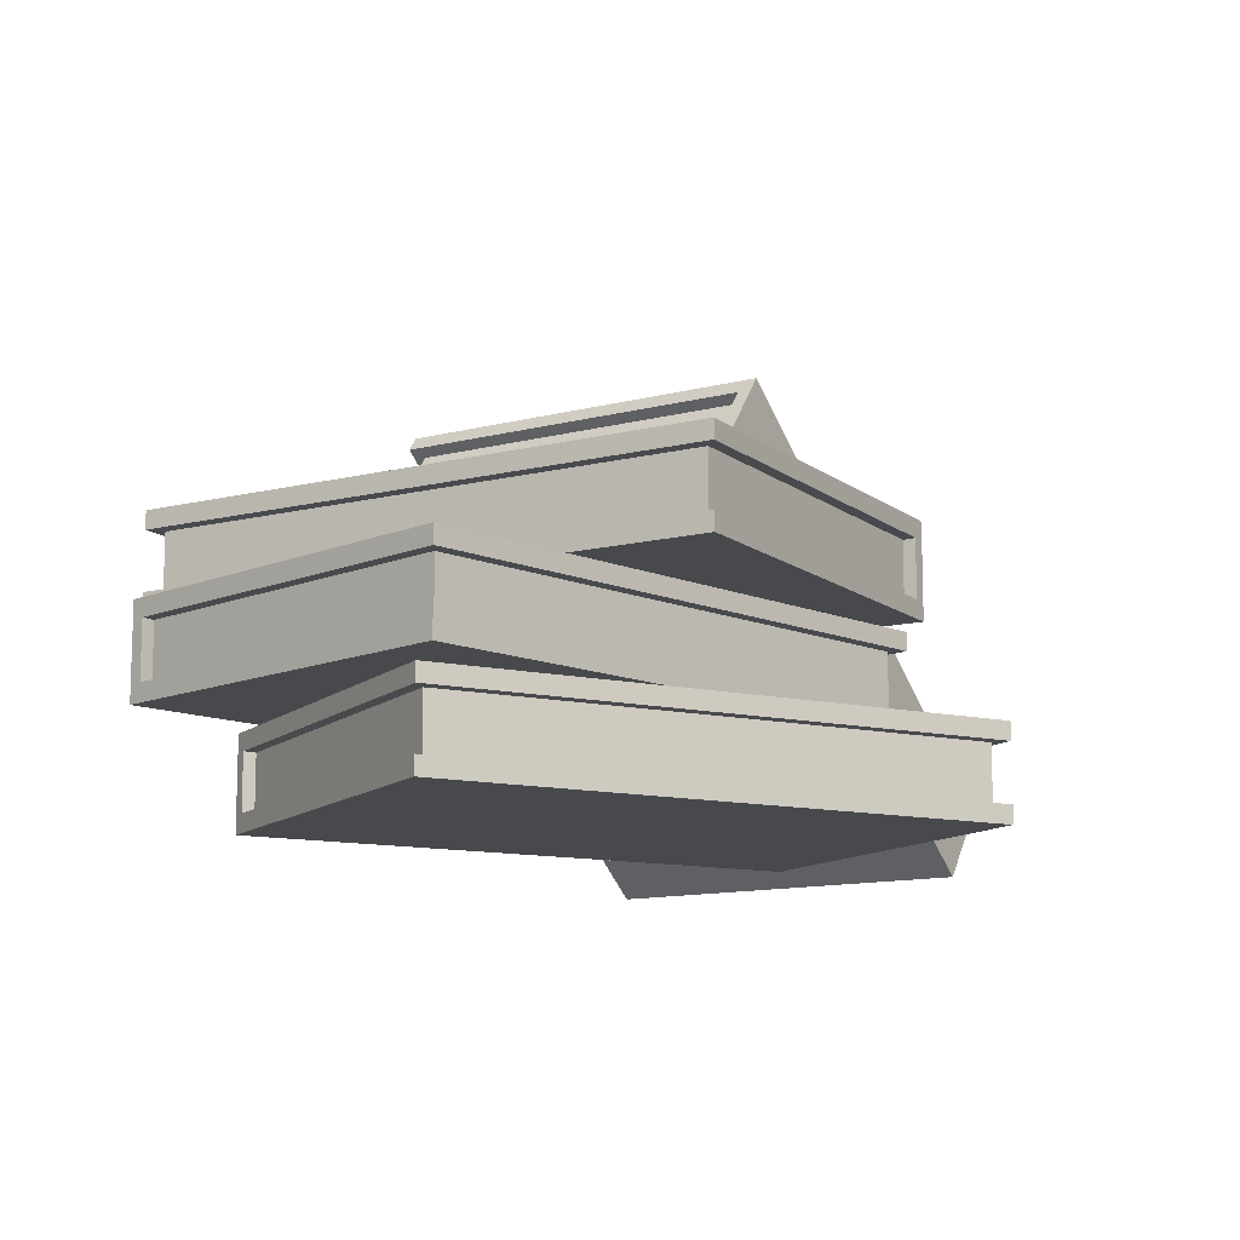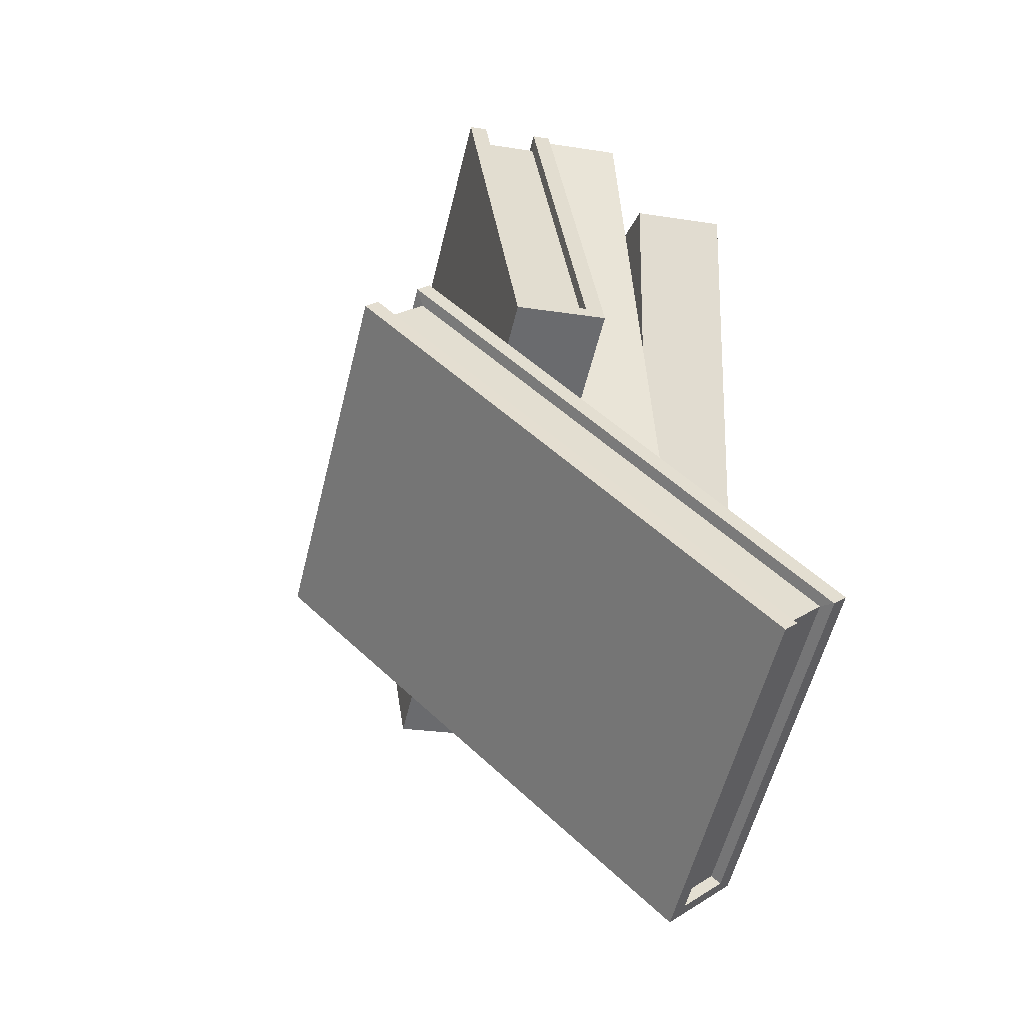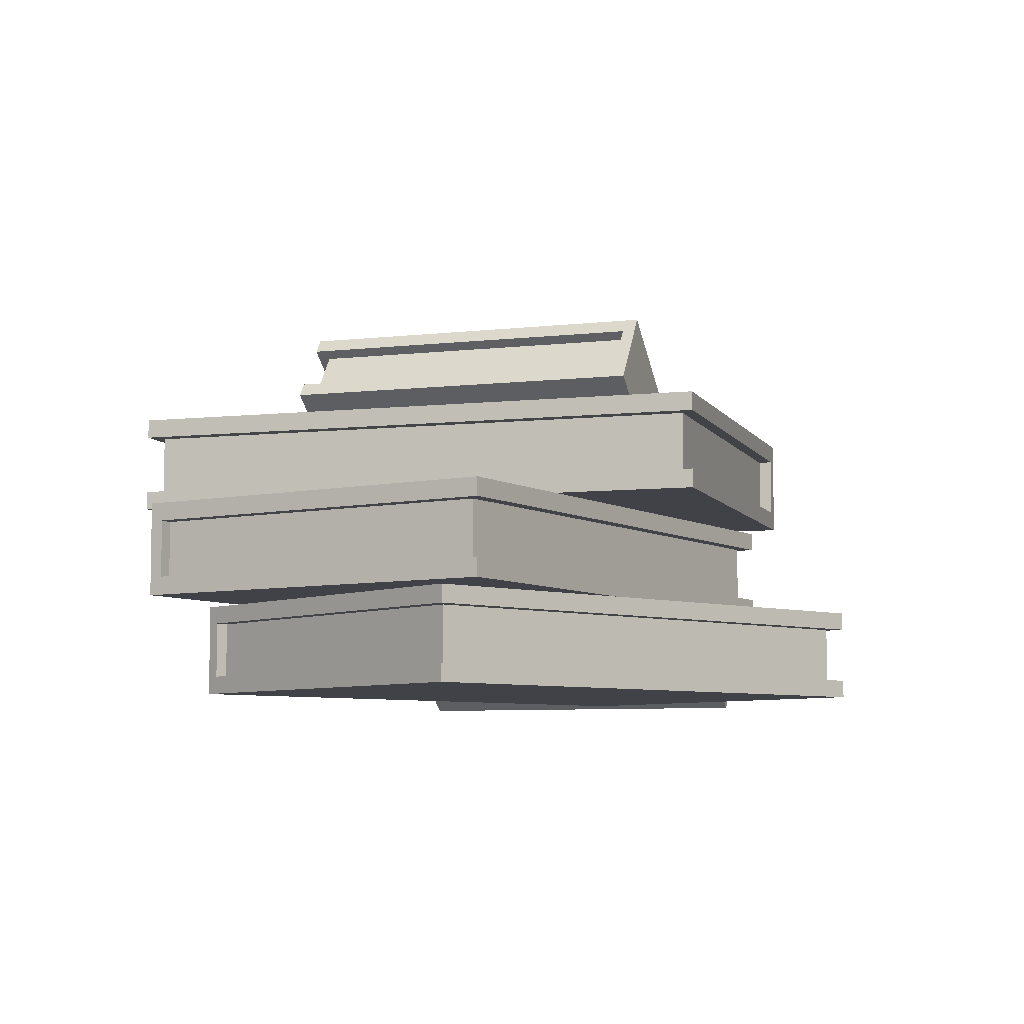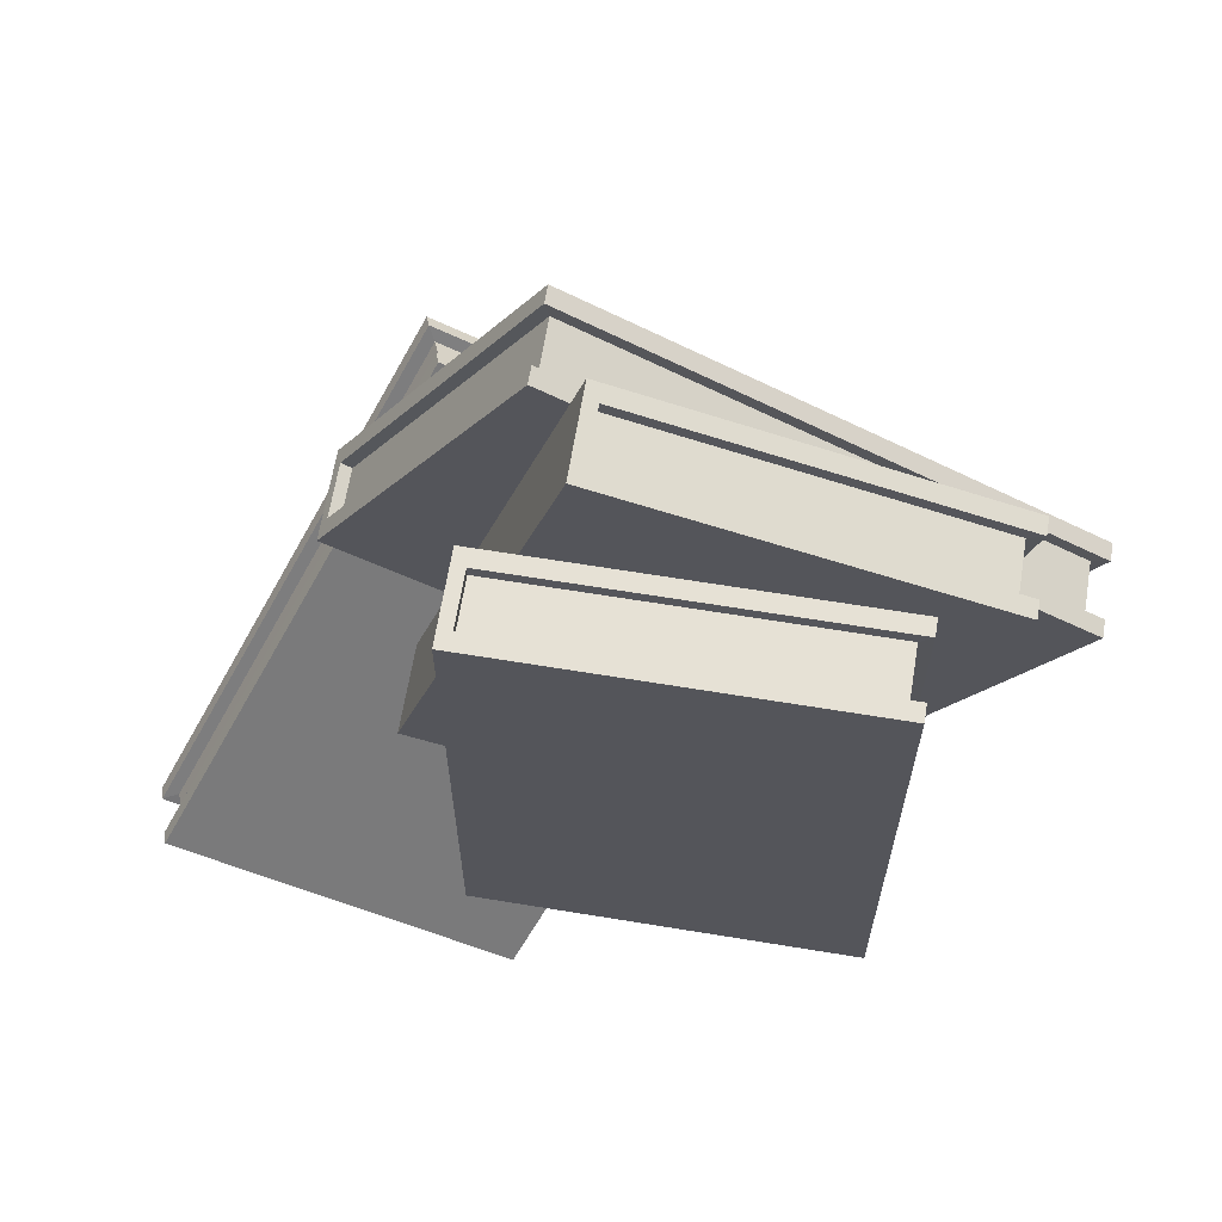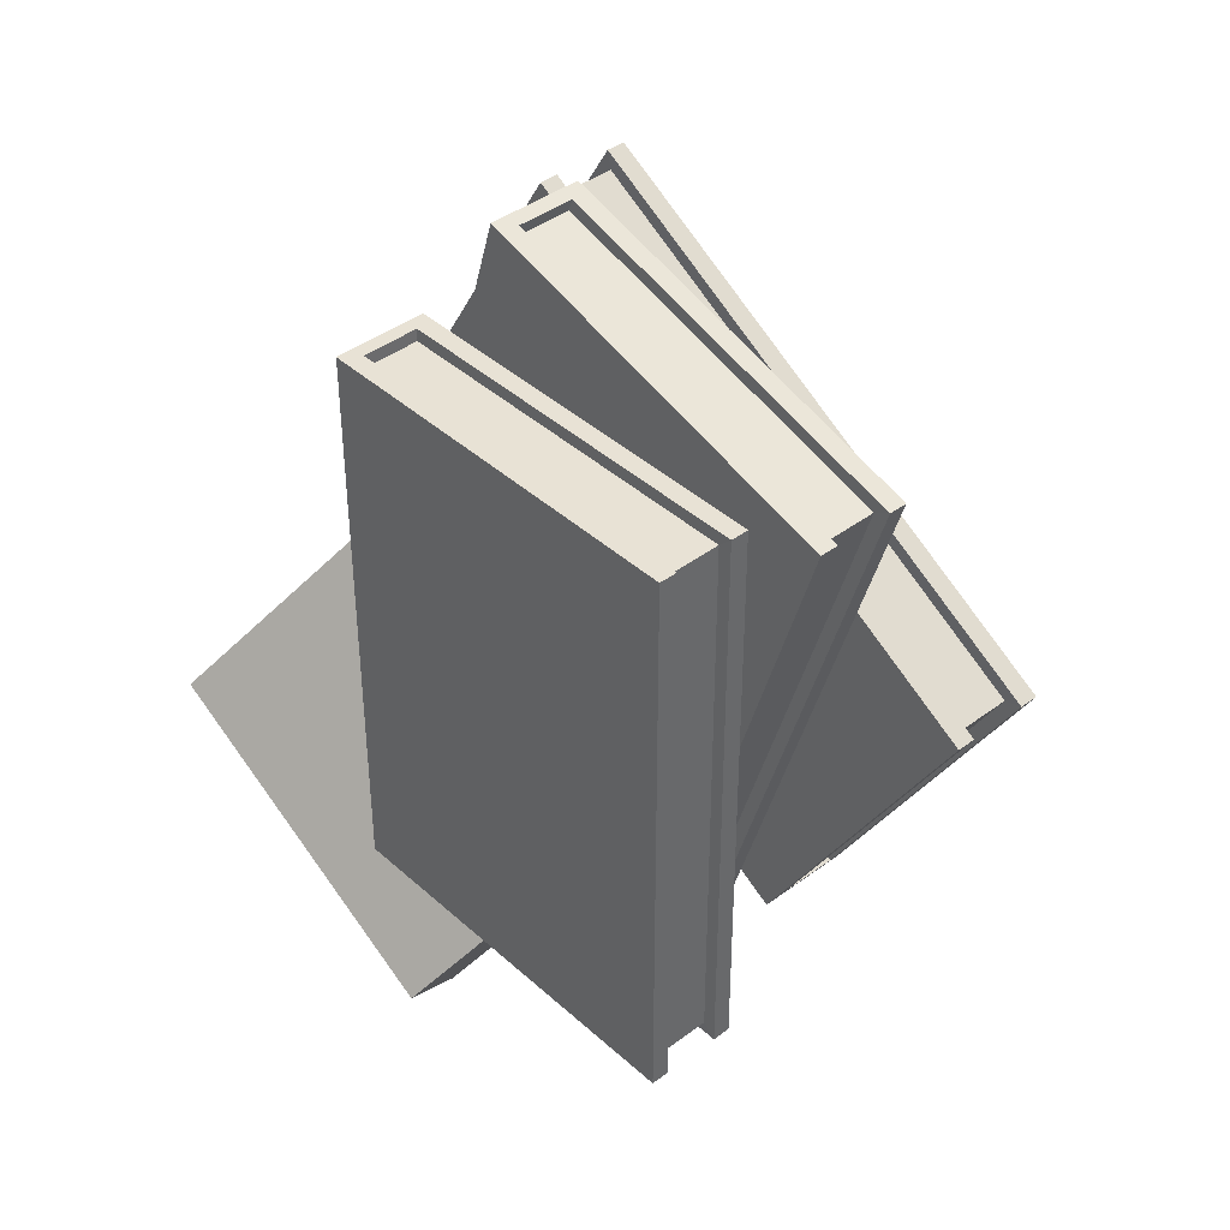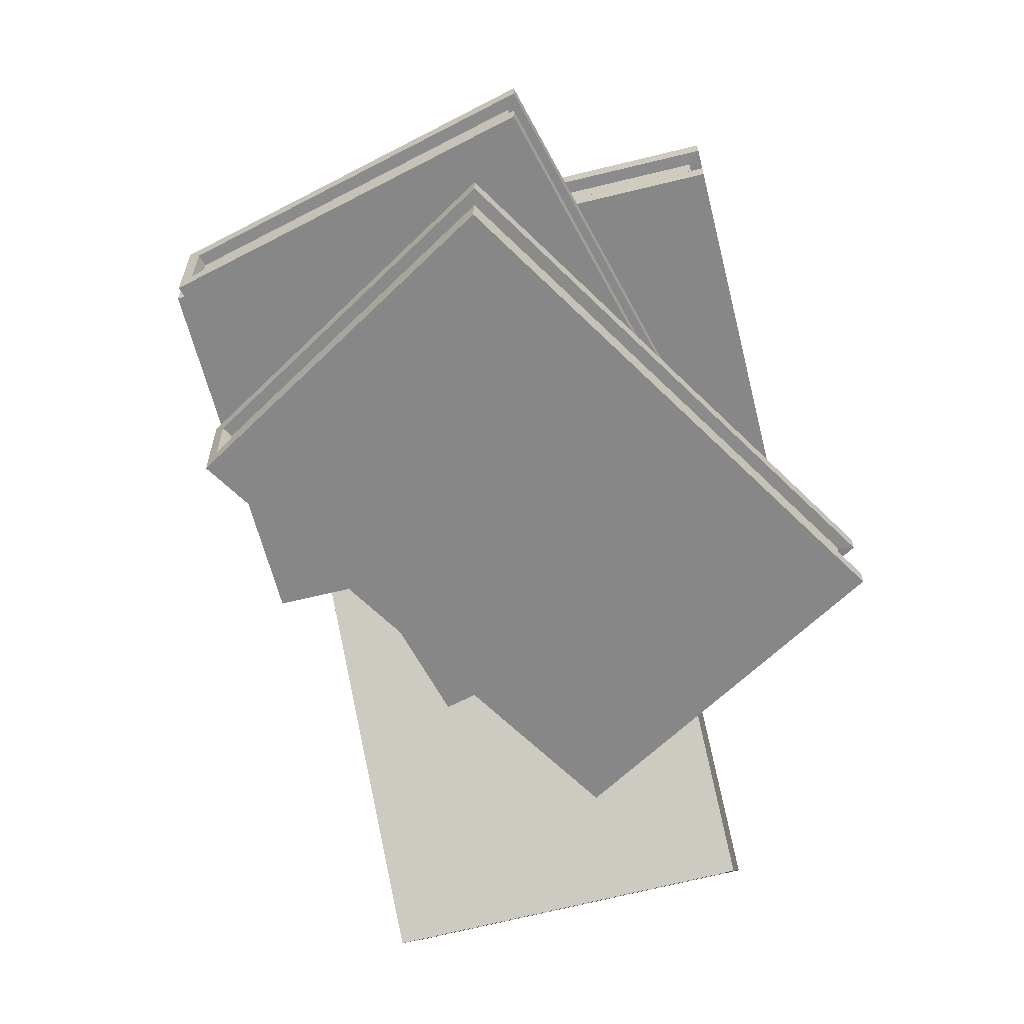
<metadata>
{"format":"obj","ext":"obj","renderer":"f3d","projection":"perspective","resolution":1024,"background":"white","views":[{"elev":-12.1,"azim":61.5,"up":"+Y"},{"elev":-23.0,"azim":-105.4,"up":"+Z"},{"elev":-6.8,"azim":48.7,"up":"+Y"},{"elev":64.7,"azim":9.4,"up":"+Z"},{"elev":40.9,"azim":47.6,"up":"+Z"},{"elev":-62.3,"azim":44.9,"up":"+Y"}]}
</metadata>
<code>
g default
v -1.366 -0.007267 1.856
v 1.517 -0.007267 1.856
v -1.366 0.679 1.856
v 1.517 0.679 1.856
v -1.366 0.679 -2.411
v 1.517 0.679 -2.411
v -1.366 -0.007267 -2.411
v 1.517 -0.007267 -2.411
v -1.266 0.1263 1.856
v 1.518 0.1263 1.856
v 1.518 0.5455 1.856
v -1.266 0.5455 1.856
v -1.266 0.5455 -2.411
v 1.518 0.5455 -2.411
v 1.518 0.1263 -2.411
v -1.266 0.1263 -2.411
v -1.265 0.1292 1.764
v 1.424 0.1292 1.764
v 1.424 0.5426 1.764
v -1.265 0.5426 1.764
v -1.265 0.5426 -2.319
v 1.424 0.5426 -2.319
v 1.424 0.1292 -2.319
v -1.265 0.1292 -2.319
v -0.6781 0.6792 2.849
v 2.081 0.6792 2.009
v -0.6781 1.365 2.849
v 2.081 1.365 2.009
v -1.921 1.365 -1.232
v 0.8375 1.365 -2.072
v -1.921 0.6792 -1.232
v 0.8375 0.6792 -2.072
v -0.582 0.8128 2.82
v 2.081 0.8128 2.009
v 2.081 1.232 2.009
v -0.582 1.232 2.82
v -1.825 1.232 -1.261
v 0.8379 1.232 -2.072
v 0.8379 0.8128 -2.072
v -1.825 0.8128 -1.261
v -0.6074 0.8157 2.732
v 1.964 0.8157 1.949
v 1.964 1.229 1.949
v -0.6074 1.229 2.732
v -1.797 1.229 -1.174
v 0.7747 1.229 -1.957
v 0.7747 0.8157 -1.957
v -1.797 0.8157 -1.174
v -2.502 1.367 0.1979
v -1.024 1.367 2.674
v -2.502 2.053 0.1979
v -1.024 2.053 2.674
v 1.161 2.053 -1.989
v 2.639 2.053 0.4877
v 1.161 1.367 -1.989
v 2.639 1.367 0.4877
v -2.45 1.5 0.2842
v -1.024 1.5 2.674
v -1.024 1.919 2.674
v -2.45 1.919 0.2842
v 1.213 1.919 -1.902
v 2.639 1.919 0.488
v 2.639 1.5 0.488
v 1.213 1.5 -1.902
v -2.371 1.503 0.2385
v -0.9936 1.503 2.547
v -0.9936 1.916 2.547
v -2.371 1.916 0.2385
v 1.135 1.916 -1.854
v 2.513 1.916 0.4542
v 2.513 1.503 0.4542
v 1.135 1.503 -1.854
v -1.067 -0.000364 -3.752
v -3.573 -0.000364 -2.326
v -1.273 0.5444 -4.115
v -3.78 0.5444 -2.689
v 0.4013 3.139 -1.171
v -2.105 3.139 0.2548
v 0.6077 2.595 -0.8081
v -1.899 2.595 0.6176
v -1.194 0.1056 -3.773
v -3.614 0.1056 -2.396
v -3.74 0.4384 -2.618
v -1.32 0.4384 -3.994
v 0.3541 3.033 -1.051
v -2.065 3.033 0.3255
v -1.939 2.701 0.5472
v 0.4802 2.701 -0.829
v -1.16 0.1635 -3.711
v -3.497 0.1635 -2.381
v -3.621 0.4916 -2.6
v -1.284 0.4916 -3.929
v 0.3181 2.975 -1.112
v -2.019 2.975 0.2177
v -1.895 2.647 0.4362
v 0.4424 2.647 -0.893
g polySurface77
f 17 18 19 20
f 3 4 6 5
f 21 22 23 24
f 7 8 2 1
f 18 23 22 19
f 7 1 3 5
f 1 2 10 9
f 4 3 12 11
f 3 1 9 12
f 5 6 14 13
f 8 7 16 15
f 7 5 13 16
f 2 8 15 10
f 6 4 11 14
f 9 10 18 17
f 11 12 20 19
f 12 9 17 20
f 13 14 22 21
f 15 16 24 23
f 16 13 21 24
f 10 15 23 18
f 14 11 19 22
f 41 42 43 44
f 27 28 30 29
f 45 46 47 48
f 31 32 26 25
f 42 47 46 43
f 31 25 27 29
f 25 26 34 33
f 28 27 36 35
f 27 25 33 36
f 29 30 38 37
f 32 31 40 39
f 31 29 37 40
f 26 32 39 34
f 30 28 35 38
f 33 34 42 41
f 35 36 44 43
f 36 33 41 44
f 37 38 46 45
f 39 40 48 47
f 40 37 45 48
f 34 39 47 42
f 38 35 43 46
f 65 66 67 68
f 51 52 54 53
f 69 70 71 72
f 55 56 50 49
f 66 71 70 67
f 55 49 51 53
f 49 50 58 57
f 52 51 60 59
f 51 49 57 60
f 53 54 62 61
f 56 55 64 63
f 55 53 61 64
f 50 56 63 58
f 54 52 59 62
f 57 58 66 65
f 59 60 68 67
f 60 57 65 68
f 61 62 70 69
f 63 64 72 71
f 64 61 69 72
f 58 63 71 66
f 62 59 67 70
f 89 90 91 92
f 75 76 78 77
f 93 94 95 96
f 79 80 74 73
f 90 95 94 91
f 79 73 75 77
f 73 74 82 81
f 76 75 84 83
f 75 73 81 84
f 77 78 86 85
f 80 79 88 87
f 79 77 85 88
f 74 80 87 82
f 78 76 83 86
f 81 82 90 89
f 83 84 92 91
f 84 81 89 92
f 85 86 94 93
f 87 88 96 95
f 88 85 93 96
f 82 87 95 90
f 86 83 91 94

</code>
